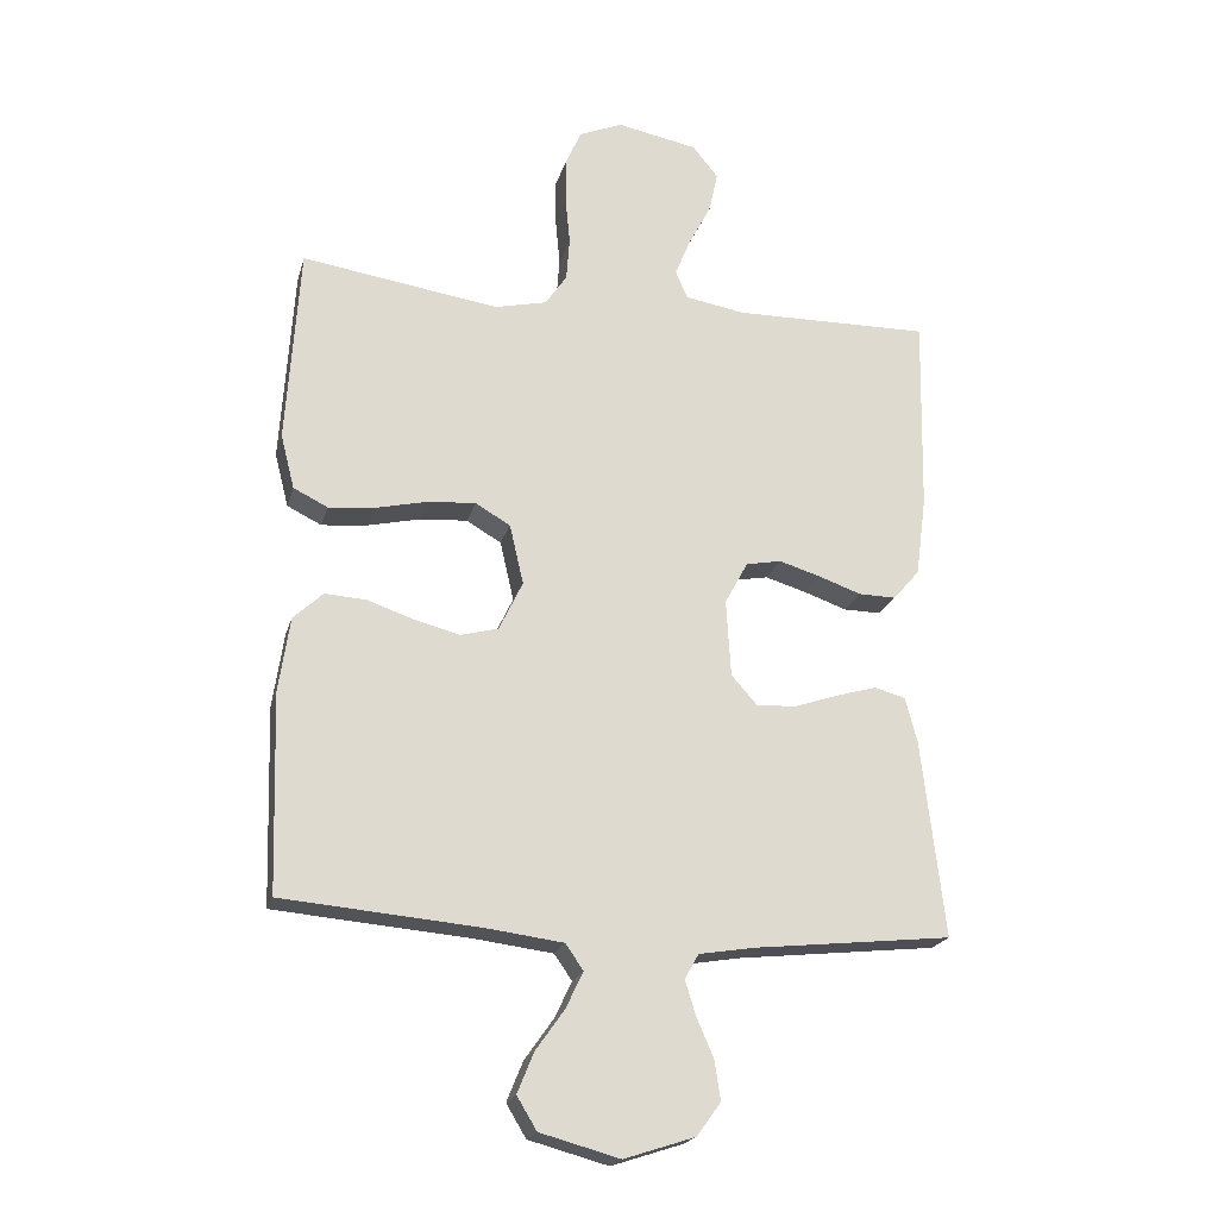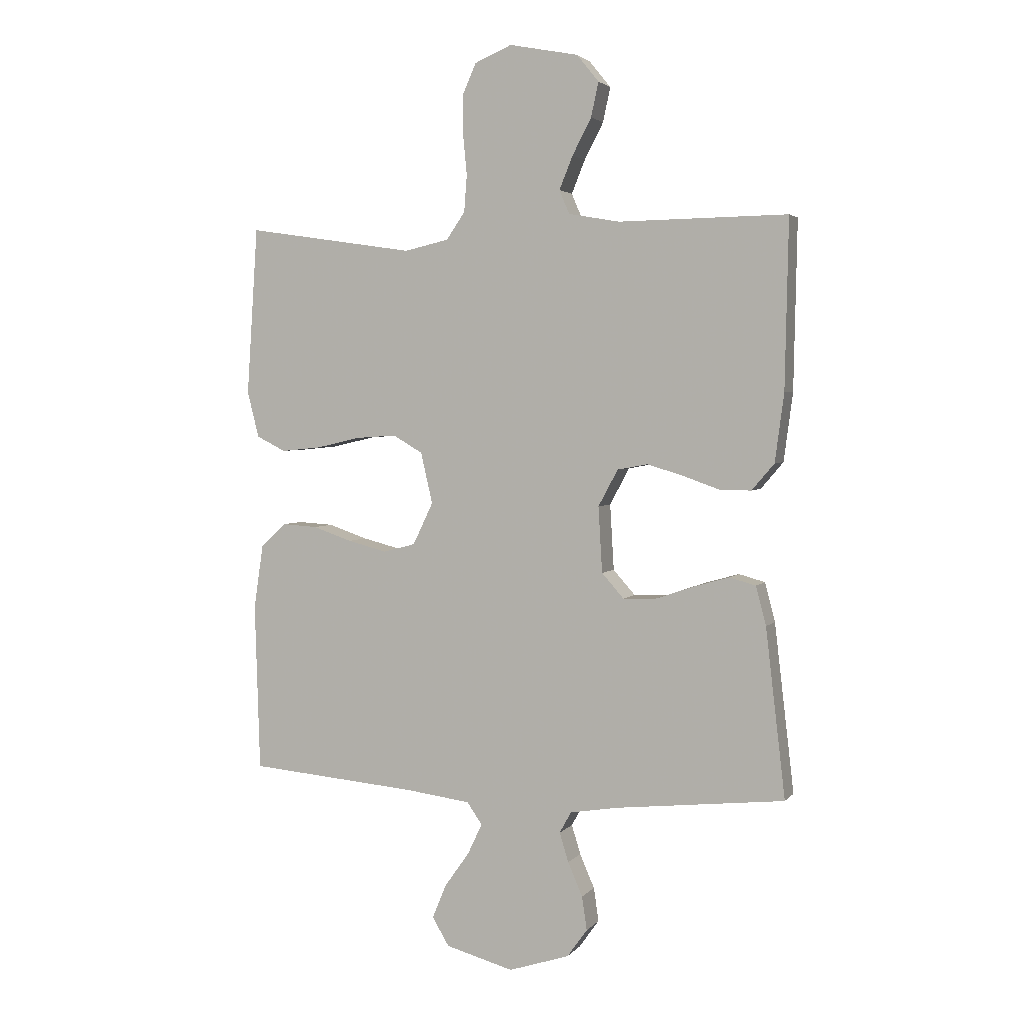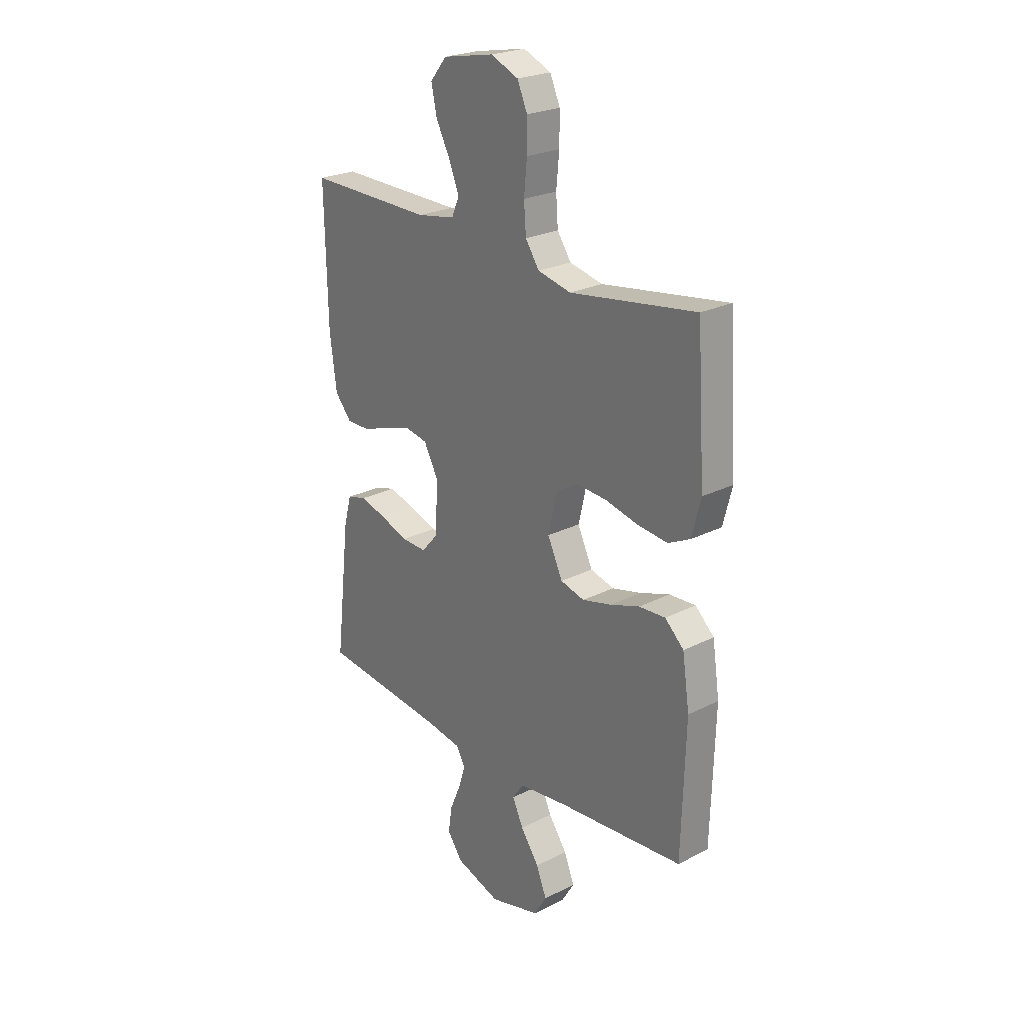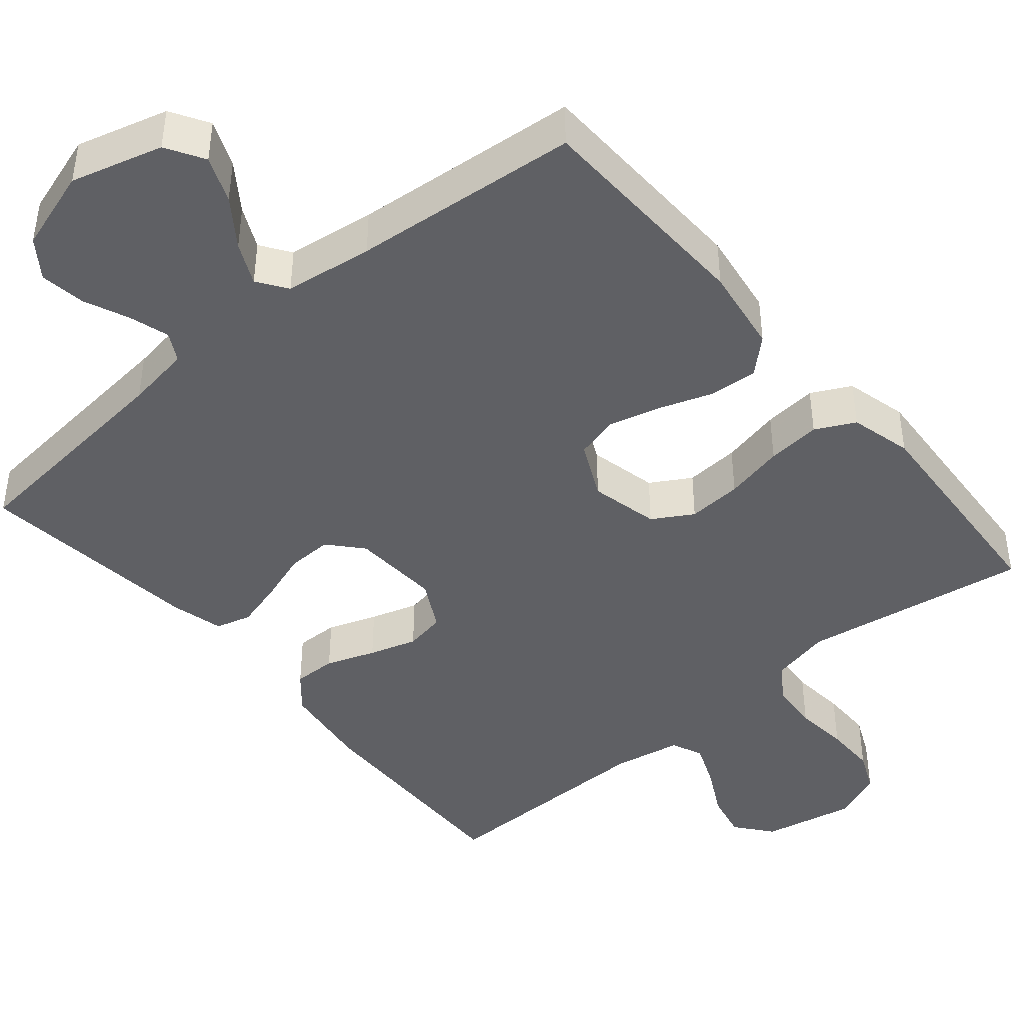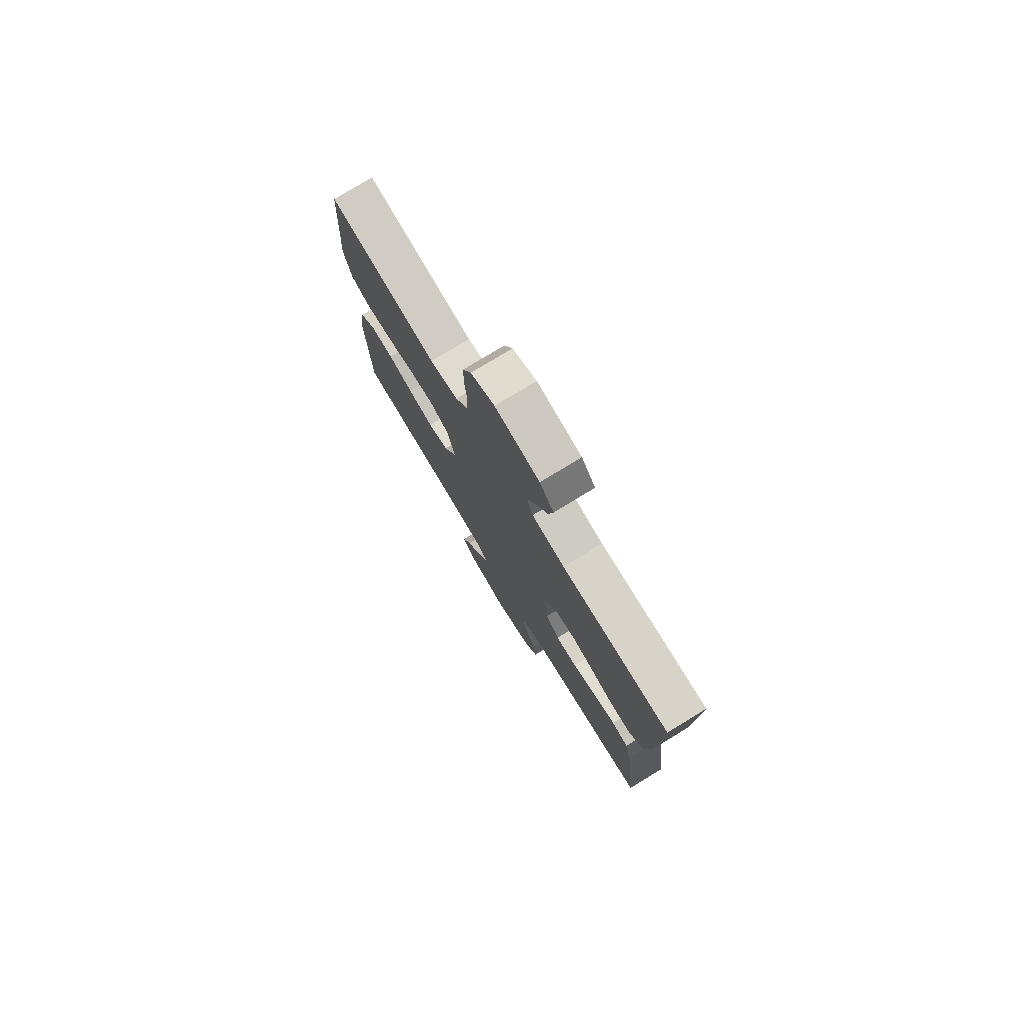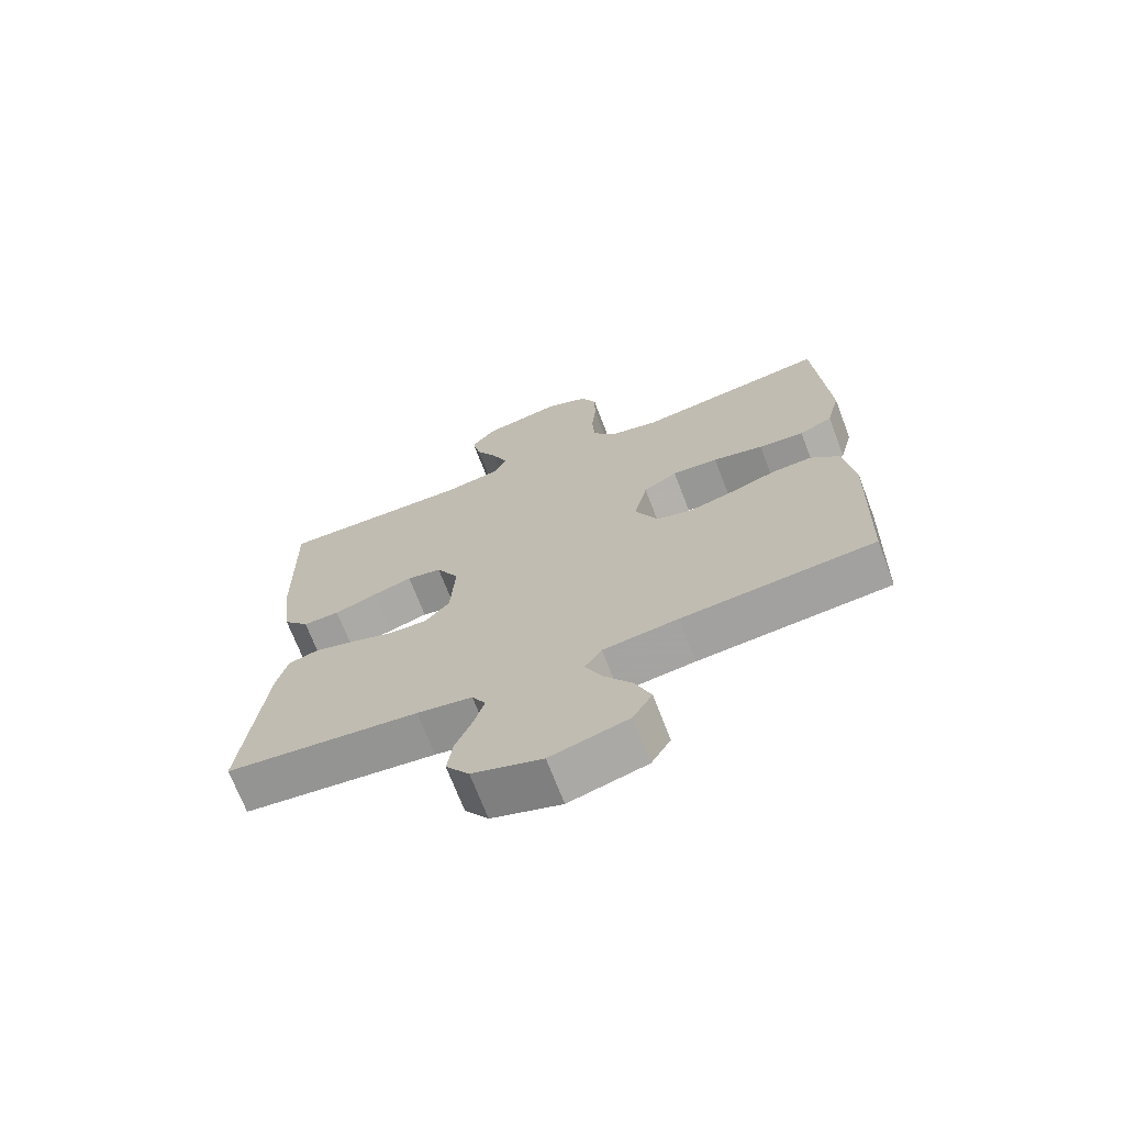
<metadata>
{"format":"obj","ext":"obj","renderer":"f3d","projection":"perspective","resolution":1024,"background":"white","views":[{"elev":-20.6,"azim":-14.2,"up":"+Z"},{"elev":3.2,"azim":19.8,"up":"+Z"},{"elev":24.4,"azim":-129.8,"up":"+Z"},{"elev":-43.3,"azim":-140.1,"up":"+Y"},{"elev":77.7,"azim":58.7,"up":"+Z"},{"elev":-70.1,"azim":-159.1,"up":"+Z"}]}
</metadata>
<code>
v 0.5 0.07 0.5
v 0.494 0.07 0.2
v 0.478 0.07 0.079
v 0.438 0.07 0.032
v 0.381 0.07 0.033
v 0.316 0.07 0.056
v 0.253 0.07 0.075
v 0.199 0.07 0.065
v 0.164 0.07 0
v 0.171 0.07 -0.117
v 0.21 0.07 -0.161
v 0.27 0.07 -0.159
v 0.337 0.07 -0.136
v 0.4 0.07 -0.118
v 0.447 0.07 -0.131
v 0.465 0.07 -0.2
v 0.5 0.07 -0.5
v 0.2 0.07 -0.532
v 0.114 0.07 -0.546
v 0.093 0.07 -0.584
v 0.109 0.07 -0.636
v 0.135 0.07 -0.696
v 0.144 0.07 -0.756
v 0.108 0.07 -0.806
v 0 0.07 -0.841
v -0.121 0.07 -0.808
v -0.151 0.07 -0.758
v -0.126 0.07 -0.697
v -0.082 0.07 -0.635
v -0.056 0.07 -0.58
v -0.083 0.07 -0.541
v -0.2 0.07 -0.526
v -0.5 0.07 -0.5
v -0.509 0.07 -0.2
v -0.492 0.07 -0.086
v -0.447 0.07 -0.044
v -0.384 0.07 -0.048
v -0.314 0.07 -0.072
v -0.244 0.07 -0.09
v -0.187 0.07 -0.075
v -0.151 0.07 0
v -0.172 0.07 0.091
v -0.225 0.07 0.122
v -0.297 0.07 0.117
v -0.376 0.07 0.099
v -0.447 0.07 0.092
v -0.499 0.07 0.118
v -0.52 0.07 0.2
v -0.5 0.07 0.5
v -0.2 0.07 0.455
v -0.121 0.07 0.473
v -0.088 0.07 0.521
v -0.083 0.07 0.587
v -0.09 0.07 0.66
v -0.09 0.07 0.729
v -0.066 0.07 0.783
v 0 0.07 0.811
v 0.123 0.07 0.787
v 0.162 0.07 0.739
v 0.149 0.07 0.678
v 0.115 0.07 0.613
v 0.091 0.07 0.554
v 0.109 0.07 0.512
v 0.2 0.07 0.496
v 0.5 0 0.5
v 0.494 0 0.2
v 0.478 0 0.079
v 0.438 0 0.032
v 0.381 0 0.033
v 0.316 0 0.056
v 0.253 0 0.075
v 0.199 0 0.065
v 0.164 0 0
v 0.171 0 -0.117
v 0.21 0 -0.161
v 0.27 0 -0.159
v 0.337 0 -0.136
v 0.4 0 -0.118
v 0.447 0 -0.131
v 0.465 0 -0.2
v 0.5 0 -0.5
v 0.2 0 -0.532
v 0.114 0 -0.546
v 0.093 0 -0.584
v 0.109 0 -0.636
v 0.135 0 -0.696
v 0.144 0 -0.756
v 0.108 0 -0.806
v 0 0 -0.841
v -0.121 0 -0.808
v -0.151 0 -0.758
v -0.126 0 -0.697
v -0.082 0 -0.635
v -0.056 0 -0.58
v -0.083 0 -0.541
v -0.2 0 -0.526
v -0.5 0 -0.5
v -0.509 0 -0.2
v -0.492 0 -0.086
v -0.447 0 -0.044
v -0.384 0 -0.048
v -0.314 0 -0.072
v -0.244 0 -0.09
v -0.187 0 -0.075
v -0.151 0 0
v -0.172 0 0.091
v -0.225 0 0.122
v -0.297 0 0.117
v -0.376 0 0.099
v -0.447 0 0.092
v -0.499 0 0.118
v -0.52 0 0.2
v -0.5 0 0.5
v -0.2 0 0.455
v -0.121 0 0.473
v -0.088 0 0.521
v -0.083 0 0.587
v -0.09 0 0.66
v -0.09 0 0.729
v -0.066 0 0.783
v 0 0 0.811
v 0.123 0 0.787
v 0.162 0 0.739
v 0.149 0 0.678
v 0.115 0 0.613
v 0.091 0 0.554
v 0.109 0 0.512
v 0.2 0 0.496
f 58 59 60 61
f 58 61 62
f 57 58 62
f 56 57 62
f 53 54 55 56
f 52 53 56 62
f 51 52 62 63
f 47 48 49 50
f 44 45 46 47
f 43 44 47 50
f 42 43 50 51
f 35 36 37 38
f 35 38 39
f 32 33 34 35
f 31 32 35 39
f 30 31 39 40
f 26 27 28 29
f 26 29 30
f 25 26 30
f 24 25 30
f 21 22 23 24
f 20 21 24 30
f 19 20 30 40
f 15 16 17 18
f 12 13 14 15
f 12 15 18 19
f 3 4 5 6
f 3 6 7
f 64 1 2 3
f 64 3 7
f 63 64 7 8
f 41 42 51 63
f 41 63 8 9
f 40 41 9 10
f 19 40 10 11
f 11 12 19
f 125 124 123 122
f 126 125 122
f 126 122 121
f 126 121 120
f 120 119 118 117
f 126 120 117 116
f 127 126 116 115
f 114 113 112 111
f 111 110 109 108
f 114 111 108 107
f 115 114 107 106
f 102 101 100 99
f 103 102 99
f 99 98 97 96
f 103 99 96 95
f 104 103 95 94
f 93 92 91 90
f 94 93 90
f 94 90 89
f 94 89 88
f 88 87 86 85
f 94 88 85 84
f 104 94 84 83
f 82 81 80 79
f 79 78 77 76
f 83 82 79 76
f 70 69 68 67
f 71 70 67
f 67 66 65 128
f 71 67 128
f 72 71 128 127
f 127 115 106 105
f 73 72 127 105
f 74 73 105 104
f 75 74 104 83
f 83 76 75
f 1 65 66 2
f 2 66 67 3
f 3 67 68 4
f 4 68 69 5
f 5 69 70 6
f 6 70 71 7
f 7 71 72 8
f 8 72 73 9
f 9 73 74 10
f 10 74 75 11
f 11 75 76 12
f 12 76 77 13
f 13 77 78 14
f 14 78 79 15
f 15 79 80 16
f 16 80 81 17
f 17 81 82 18
f 18 82 83 19
f 19 83 84 20
f 20 84 85 21
f 21 85 86 22
f 22 86 87 23
f 23 87 88 24
f 24 88 89 25
f 25 89 90 26
f 26 90 91 27
f 27 91 92 28
f 28 92 93 29
f 29 93 94 30
f 30 94 95 31
f 31 95 96 32
f 32 96 97 33
f 33 97 98 34
f 34 98 99 35
f 35 99 100 36
f 36 100 101 37
f 37 101 102 38
f 38 102 103 39
f 39 103 104 40
f 40 104 105 41
f 41 105 106 42
f 42 106 107 43
f 43 107 108 44
f 44 108 109 45
f 45 109 110 46
f 46 110 111 47
f 47 111 112 48
f 48 112 113 49
f 49 113 114 50
f 50 114 115 51
f 51 115 116 52
f 52 116 117 53
f 53 117 118 54
f 54 118 119 55
f 55 119 120 56
f 56 120 121 57
f 57 121 122 58
f 58 122 123 59
f 59 123 124 60
f 60 124 125 61
f 61 125 126 62
f 62 126 127 63
f 63 127 128 64
f 64 128 65 1

</code>
